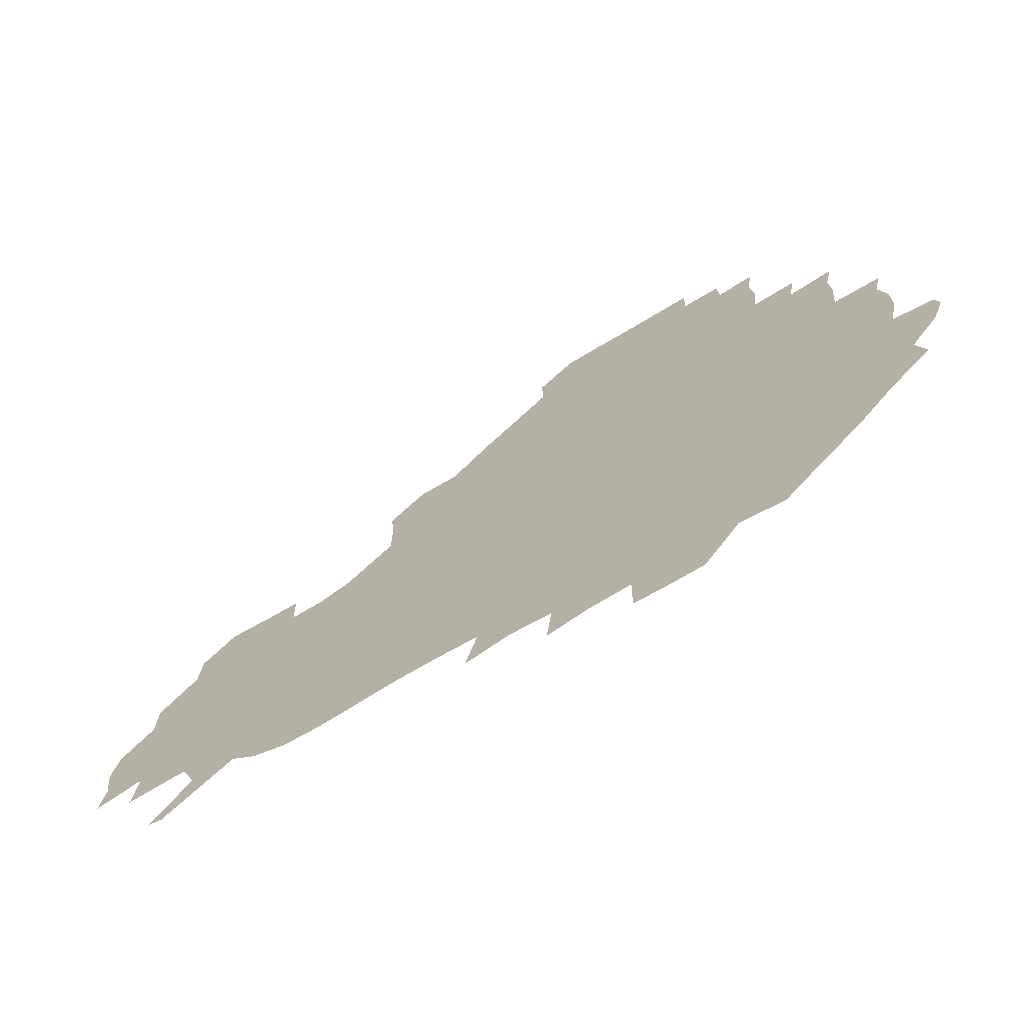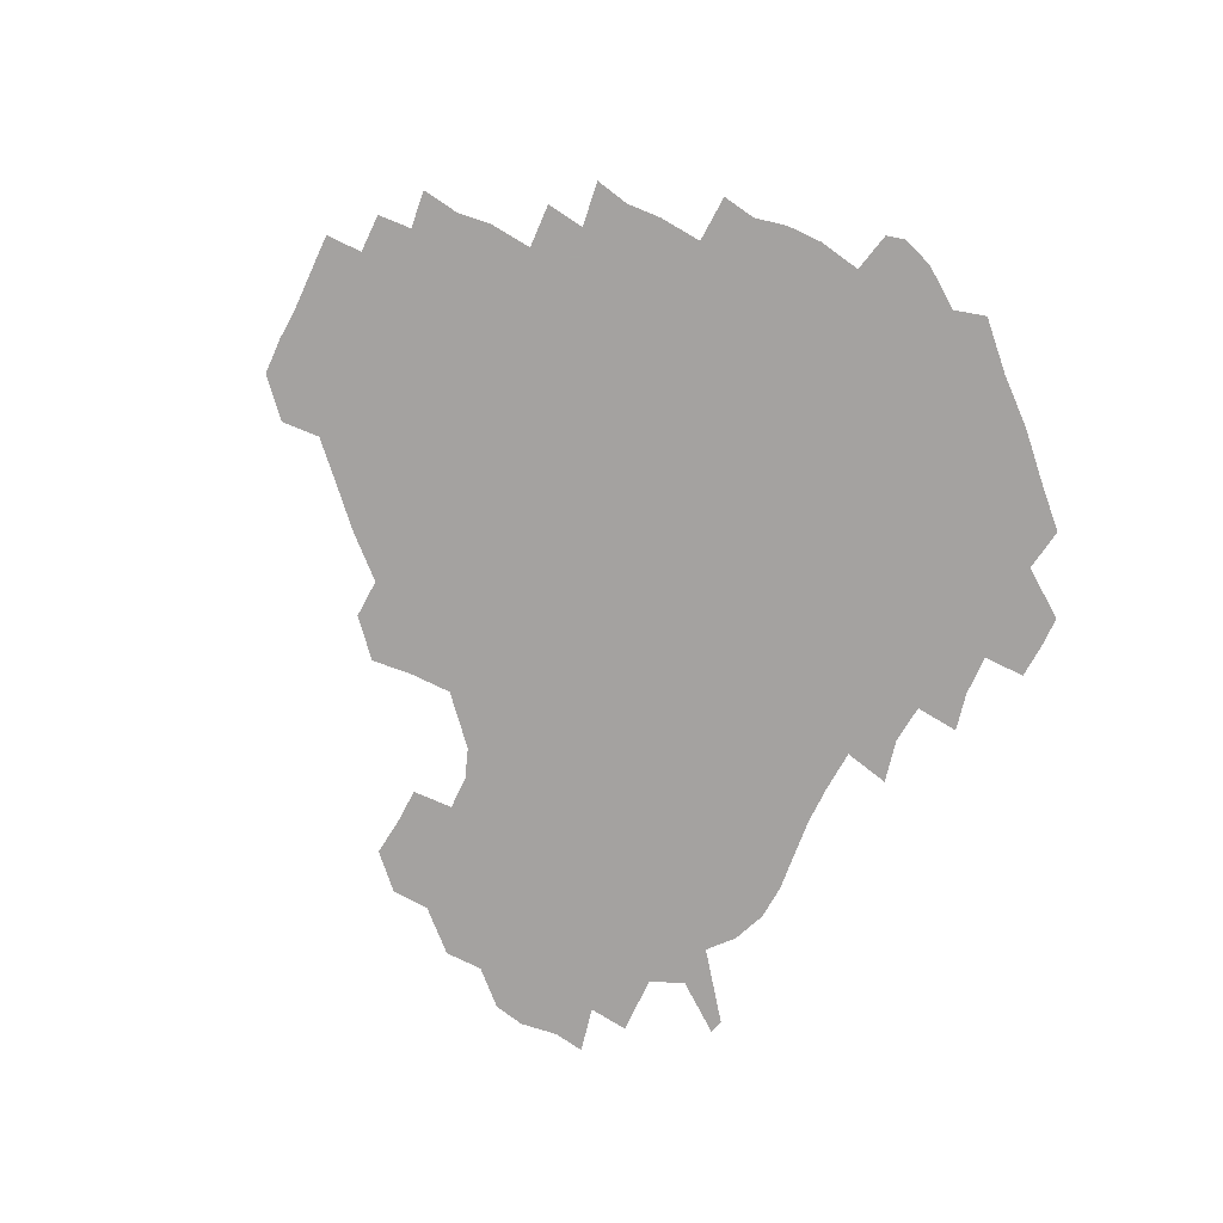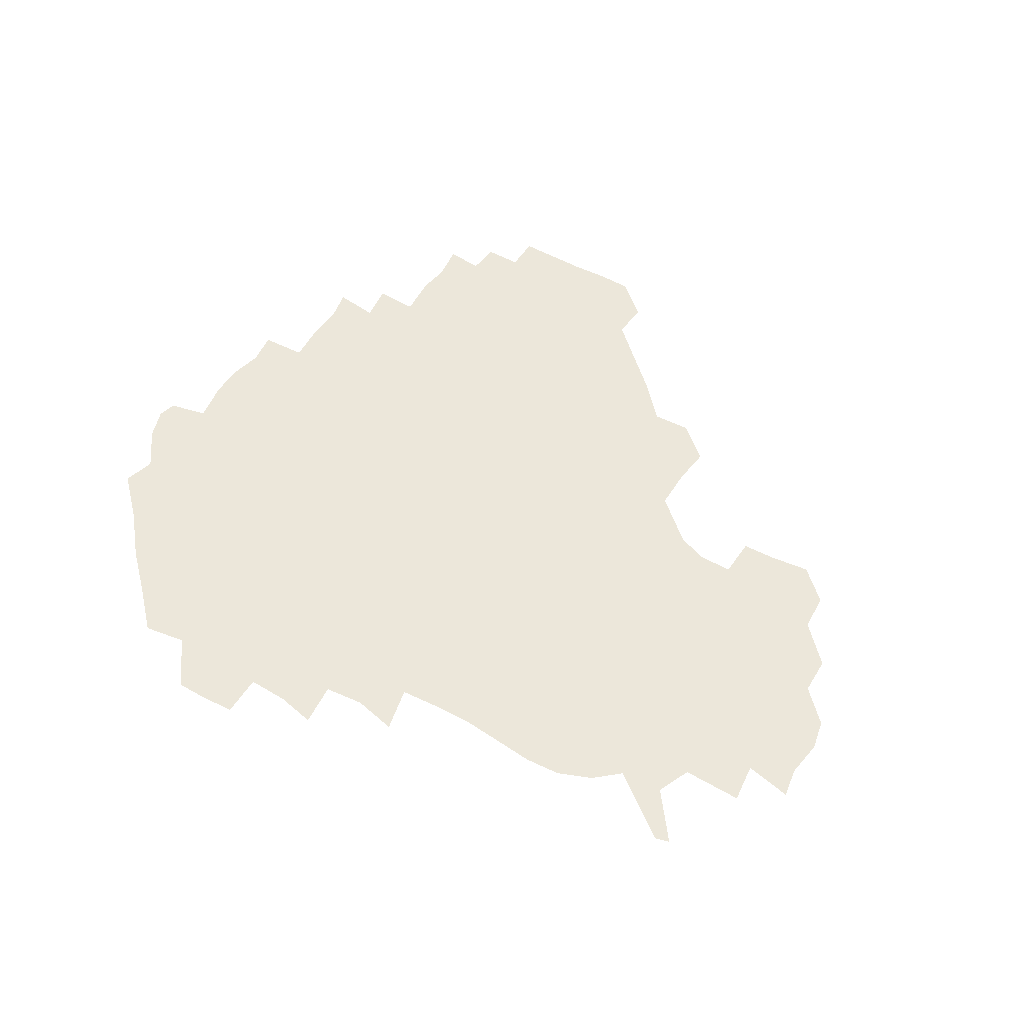
<metadata>
{"format":"obj","ext":"obj","renderer":"f3d","projection":"perspective","resolution":1024,"background":"white","views":[{"elev":-71.2,"azim":-149.0,"up":"+Y"},{"elev":-72.7,"azim":-115.1,"up":"+Z"},{"elev":50.5,"azim":31.9,"up":"+Z"}]}
</metadata>
<code>
v 240.2 185.9 0
v 235.4 199.1 0
v 237.3 206.9 0
v 248.6 155.9 0
v 252.2 169.5 0
v 253.3 182.7 0
v 254.8 196.4 0
v 253.7 210.7 0
v 250.2 228.5 0
v 250.2 243.4 0
v 253 256.9 0
v 250.5 270.8 0
v 266.5 138.5 0
v 271.3 153.3 0
v 272.8 167.5 0
v 273.9 181.6 0
v 270.8 196.4 0
v 271 210.6 0
v 271.4 225.7 0
v 273.1 240.9 0
v 271.8 256.1 0
v 270 271.8 0
v 268.4 289.8 0
v 269 304 0
v 265.9 318 0
v 281.9 120.8 0
v 286.2 137.2 0
v 289.8 152.7 0
v 290.4 166.9 0
v 288.4 181.4 0
v 287.5 196.1 0
v 287.8 210.6 0
v 286.4 225.7 0
v 287.9 240.1 0
v 288.5 254.8 0
v 287.5 269.9 0
v 286.1 286.1 0
v 285.6 301.3 0
v 284.7 315.8 0
v 282.3 331.7 0
v 298.9 104.7 0
v 301.5 121.9 0
v 303.4 137.8 0
v 304.5 152.5 0
v 304.7 166.7 0
v 303.9 181.1 0
v 303.6 195.7 0
v 302.8 210.5 0
v 302.9 225.3 0
v 302.2 240.1 0
v 303.8 254.3 0
v 303.1 269.3 0
v 301.9 285 0
v 300 301.4 0
v 300.9 315.7 0
v 300.6 331.1 0
v 298.8 349 0
v 300.3 362.7 0
v 297.9 377.9 0
v 314.9 88.67 0
v 316.2 106.2 0
v 317.3 122.5 0
v 317.8 137.5 0
v 318.7 152.4 0
v 318.9 166.7 0
v 318.5 181.1 0
v 318 195.7 0
v 318.2 210.3 0
v 318.5 224.9 0
v 318.5 239.6 0
v 317.8 254.6 0
v 317 270.1 0
v 316.8 285.1 0
v 316.2 300.4 0
v 314.8 316.6 0
v 316.5 330.7 0
v 316.5 345.9 0
v 316 360.9 0
v 313.6 376.3 0
v 314.3 390.3 0
v 333 91.57 0
v 332.3 107.7 0
v 332.4 122.9 0
v 332.7 138 0
v 332.8 152.4 0
v 333 166.9 0
v 333 181.2 0
v 333.1 195.6 0
v 332.5 210.3 0
v 332.7 224.9 0
v 333.1 239.3 0
v 331.9 254.9 0
v 333.2 268.7 0
v 331.9 284.8 0
v 330.9 300.9 0
v 331.3 315.7 0
v 331.5 330.5 0
v 331.2 345.9 0
v 331.1 360.8 0
v 330.8 375.7 0
v 330.3 390.3 0
v 330.1 405.4 0
v 347.7 71.5 0
v 346.8 91.61 0
v 346.7 108 0
v 347.2 124.1 0
v 347.2 138.4 0
v 347 152.5 0
v 347.1 167 0
v 347.1 181.3 0
v 347.4 195.7 0
v 347.3 210.3 0
v 347.6 224.7 0
v 347.3 239.6 0
v 347.9 253.7 0
v 347.4 269.1 0
v 346.3 285.7 0
v 346.4 300.3 0
v 346.2 315.7 0
v 346.4 330.4 0
v 346.2 345.7 0
v 346 360.8 0
v 346.7 375.2 0
v 345.2 391 0
v 345.7 405.3 0
v 361.3 71.42 0
v 360.8 92.7 0
v 361 108.4 0
v 361.3 124.6 0
v 361.2 138.3 0
v 361.2 152.4 0
v 361.3 166.8 0
v 361.3 181.3 0
v 361.4 195.9 0
v 361.7 210.5 0
v 361.7 225.2 0
v 361.8 239.7 0
v 362 254.1 0
v 362.4 268.1 0
v 360.8 285.9 0
v 360.7 302.1 0
v 361.1 315.9 0
v 361 331.2 0
v 361.3 345.6 0
v 361.1 360.7 0
v 361.5 375.2 0
v 361.1 390.5 0
v 361.1 405.2 0
v 375.4 72.36 0
v 375.1 90.28 0
v 375.2 108.5 0
v 374.9 125.2 0
v 375.4 138.4 0
v 375.5 152.4 0
v 375.6 166.8 0
v 375.8 181.3 0
v 375.9 195.9 0
v 376.1 210.6 0
v 376.1 225.4 0
v 376.2 239.8 0
v 377 253.6 0
v 376.7 268.5 0
v 376.2 284.2 0
v 375.3 301.9 0
v 375.8 316.6 0
v 375.8 331.4 0
v 376.1 345.5 0
v 376.1 360.4 0
v 376.1 375.5 0
v 376.1 390.7 0
v 376 406 0
v 392.3 89.85 0
v 390.2 108.5 0
v 390.3 123.1 0
v 389.6 138.4 0
v 389.6 152.9 0
v 390.1 166.9 0
v 390.1 181.6 0
v 390.2 196 0
v 390.7 210.9 0
v 390.6 225.6 0
v 390.9 239.8 0
v 391.1 254.1 0
v 391 269.3 0
v 390.8 284.9 0
v 390.5 300.7 0
v 390.3 317.4 0
v 390.7 331.6 0
v 391 346.1 0
v 391 360.8 0
v 391.1 376.2 0
v 391.1 390.9 0
v 391.1 405.7 0
v 408.7 86.45 0
v 406.6 105.1 0
v 405.1 122.7 0
v 404.5 137.9 0
v 404.5 152.5 0
v 404 167.7 0
v 403.9 182.1 0
v 404.4 196.4 0
v 404.1 211 0
v 405 225.6 0
v 405.1 240 0
v 405.2 253.9 0
v 405.5 268.6 0
v 405.7 283.7 0
v 405.6 299.6 0
v 405.9 315.2 0
v 405.9 330.6 0
v 405.9 346.1 0
v 406.2 362.1 0
v 405.8 376.3 0
v 406.5 392.3 0
v 423.4 106.8 0
v 421.1 122.5 0
v 420.1 137.2 0
v 418.6 153.1 0
v 419 167.3 0
v 419.4 181.7 0
v 419.5 196.3 0
v 419.2 211.1 0
v 419.2 225.6 0
v 419.9 240.2 0
v 419.3 254.3 0
v 419.6 268.5 0
v 420.2 284 0
v 420.3 298.5 0
v 420.7 316 0
v 421 331.2 0
v 421.1 346.8 0
v 421 362.3 0
v 441.8 102.8 0
v 437.1 122.2 0
v 434.3 138.2 0
v 433.6 152.8 0
v 433.3 167.4 0
v 433.6 181.8 0
v 434.1 196.3 0
v 434.2 211 0
v 433.5 225.9 0
v 433.8 240.3 0
v 433.8 254.6 0
v 434.1 269 0
v 434.7 284.2 0
v 435.1 299.3 0
v 435.4 314.4 0
v 436.1 331 0
v 436.6 348.1 0
v 455.1 123.5 0
v 451.7 137.6 0
v 450.4 152 0
v 448.6 167.3 0
v 449 181.5 0
v 450.4 195.8 0
v 447.8 211.8 0
v 447.8 226 0
v 448.1 240.4 0
v 448.4 254.8 0
v 448.8 269.3 0
v 449.1 283.9 0
v 449.7 299 0
v 450.9 315.5 0
v 452 331.7 0
v 471.7 123.8 0
v 468.1 137.5 0
v 465.7 152.2 0
v 466.2 166.2 0
v 464.9 181.4 0
v 465.7 195.6 0
v 464 211.3 0
v 463.1 226 0
v 463.3 240.5 0
v 463.3 255 0
v 462.7 269.1 0
v 464.1 283.9 0
v 465.5 300.1 0
v 465.8 315.6 0
v 468.5 332.5 0
v 488.1 122.4 0
v 481.9 138.5 0
v 482.4 151.7 0
v 480.7 166.6 0
v 481.4 180.9 0
v 480.3 195.9 0
v 479.5 210.9 0
v 477.5 226.1 0
v 477.7 240.4 0
v 479.2 255 0
v 480.4 269.8 0
v 482.8 284.8 0
v 482.4 302.9 0
v 483.9 319.4 0
v 503.9 121.1 0
v 497.1 138.2 0
v 497.3 151.5 0
v 495.4 166.8 0
v 495.9 180.9 0
v 494.1 196.6 0
v 493.4 211.2 0
v 492.5 225.8 0
v 494.2 240 0
v 496 254.1 0
v 502.5 267.7 0
v 518.9 122.1 0
v 512.3 138.8 0
v 510.3 153.1 0
v 509.7 167.4 0
v 508.5 182.3 0
v 507.9 197 0
v 506.9 211.5 0
v 505.2 225.6 0
v 507 238.6 0
v 509.3 251.7 0
v 515.5 263.1 0
v 533.1 128 0
v 528.7 140 0
v 524.9 154 0
v 523.9 167.7 0
v 523.1 182 0
v 523.2 196.5 0
v 521.5 211.4 0
v 521.2 225 0
v 520.1 238.1 0
v 521.4 249.6 0
v 529.6 263.2 0
v 529.9 280.4 0
v 543.4 137.3 0
v 542.8 143.7 0
v 540 154.9 0
v 538.5 168.1 0
v 536 182.6 0
v 536.3 196.3 0
v 538 210.1 0
v 536.2 224.1 0
v 537.7 237.9 0
v 539.3 251.4 0
v 541.1 265.7 0
v 543.9 280.9 0
v 571.8 116.3 0
v 550.9 142.3 0
v 555.1 153 0
v 554.3 167.8 0
v 554.2 181.3 0
v 556 195.5 0
v 555.9 210.1 0
v 555.4 224.9 0
v 558.1 239.5 0
v 554.9 253.5 0
v 556.8 267.4 0
v 561.3 282.9 0
v 577.8 117.9 0
v 561.6 138.5 0
v 567.4 152.9 0
v 570.6 167.6 0
v 569.6 181.2 0
v 569.8 195.2 0
v 570.4 210.1 0
v 572.2 224.6 0
v 574.1 238.6 0
v 576.5 253.8 0
v 575.2 270 0
v 592.3 152.6 0
v 590.1 169.6 0
v 586.5 182.1 0
v 583 195.6 0
v 588 207.8 0
v 592.7 221.4 0
v 592.2 237.5 0
v 609.8 165.6 0
v 607.4 178.6 0
v 609.3 194.5 0
v 606.3 207.6 0
f 5 6 1
f 1 6 2
f 6 7 2
f 2 7 3
f 7 8 3
f 13 14 4
f 4 14 5
f 14 15 5
f 5 15 6
f 15 16 6
f 6 16 7
f 16 17 7
f 7 17 8
f 17 18 8
f 8 18 9
f 18 19 9
f 9 19 10
f 19 20 10
f 10 20 11
f 20 21 11
f 11 21 12
f 21 22 12
f 26 27 13
f 13 27 14
f 27 28 14
f 14 28 15
f 28 29 15
f 15 29 16
f 29 30 16
f 16 30 17
f 30 31 17
f 17 31 18
f 31 32 18
f 18 32 19
f 32 33 19
f 19 33 20
f 33 34 20
f 20 34 21
f 34 35 21
f 21 35 22
f 35 36 22
f 22 36 23
f 36 37 23
f 23 37 24
f 37 38 24
f 24 38 25
f 38 39 25
f 41 42 26
f 26 42 27
f 42 43 27
f 27 43 28
f 43 44 28
f 28 44 29
f 44 45 29
f 29 45 30
f 45 46 30
f 30 46 31
f 46 47 31
f 31 47 32
f 47 48 32
f 32 48 33
f 48 49 33
f 33 49 34
f 49 50 34
f 34 50 35
f 50 51 35
f 35 51 36
f 51 52 36
f 36 52 37
f 52 53 37
f 37 53 38
f 53 54 38
f 38 54 39
f 54 55 39
f 39 55 40
f 55 56 40
f 60 61 41
f 41 61 42
f 61 62 42
f 42 62 43
f 62 63 43
f 43 63 44
f 63 64 44
f 44 64 45
f 64 65 45
f 45 65 46
f 65 66 46
f 46 66 47
f 66 67 47
f 47 67 48
f 67 68 48
f 48 68 49
f 68 69 49
f 49 69 50
f 69 70 50
f 50 70 51
f 70 71 51
f 51 71 52
f 71 72 52
f 52 72 53
f 72 73 53
f 53 73 54
f 73 74 54
f 54 74 55
f 74 75 55
f 55 75 56
f 75 76 56
f 56 76 57
f 76 77 57
f 57 77 58
f 77 78 58
f 58 78 59
f 78 79 59
f 60 81 61
f 81 82 61
f 61 82 62
f 82 83 62
f 62 83 63
f 83 84 63
f 63 84 64
f 84 85 64
f 64 85 65
f 85 86 65
f 65 86 66
f 86 87 66
f 66 87 67
f 87 88 67
f 67 88 68
f 88 89 68
f 68 89 69
f 89 90 69
f 69 90 70
f 90 91 70
f 70 91 71
f 91 92 71
f 71 92 72
f 92 93 72
f 72 93 73
f 93 94 73
f 73 94 74
f 94 95 74
f 74 95 75
f 95 96 75
f 75 96 76
f 96 97 76
f 76 97 77
f 97 98 77
f 77 98 78
f 98 99 78
f 78 99 79
f 99 100 79
f 79 100 80
f 100 101 80
f 103 104 81
f 81 104 82
f 104 105 82
f 82 105 83
f 105 106 83
f 83 106 84
f 106 107 84
f 84 107 85
f 107 108 85
f 85 108 86
f 108 109 86
f 86 109 87
f 109 110 87
f 87 110 88
f 110 111 88
f 88 111 89
f 111 112 89
f 89 112 90
f 112 113 90
f 90 113 91
f 113 114 91
f 91 114 92
f 114 115 92
f 92 115 93
f 115 116 93
f 93 116 94
f 116 117 94
f 94 117 95
f 117 118 95
f 95 118 96
f 118 119 96
f 96 119 97
f 119 120 97
f 97 120 98
f 120 121 98
f 98 121 99
f 121 122 99
f 99 122 100
f 122 123 100
f 100 123 101
f 123 124 101
f 101 124 102
f 124 125 102
f 103 126 104
f 126 127 104
f 104 127 105
f 127 128 105
f 105 128 106
f 128 129 106
f 106 129 107
f 129 130 107
f 107 130 108
f 130 131 108
f 108 131 109
f 131 132 109
f 109 132 110
f 132 133 110
f 110 133 111
f 133 134 111
f 111 134 112
f 134 135 112
f 112 135 113
f 135 136 113
f 113 136 114
f 136 137 114
f 114 137 115
f 137 138 115
f 115 138 116
f 138 139 116
f 116 139 117
f 139 140 117
f 117 140 118
f 140 141 118
f 118 141 119
f 141 142 119
f 119 142 120
f 142 143 120
f 120 143 121
f 143 144 121
f 121 144 122
f 144 145 122
f 122 145 123
f 145 146 123
f 123 146 124
f 146 147 124
f 124 147 125
f 147 148 125
f 126 149 127
f 149 150 127
f 127 150 128
f 150 151 128
f 128 151 129
f 151 152 129
f 129 152 130
f 152 153 130
f 130 153 131
f 153 154 131
f 131 154 132
f 154 155 132
f 132 155 133
f 155 156 133
f 133 156 134
f 156 157 134
f 134 157 135
f 157 158 135
f 135 158 136
f 158 159 136
f 136 159 137
f 159 160 137
f 137 160 138
f 160 161 138
f 138 161 139
f 161 162 139
f 139 162 140
f 162 163 140
f 140 163 141
f 163 164 141
f 141 164 142
f 164 165 142
f 142 165 143
f 165 166 143
f 143 166 144
f 166 167 144
f 144 167 145
f 167 168 145
f 145 168 146
f 168 169 146
f 146 169 147
f 169 170 147
f 147 170 148
f 170 171 148
f 150 172 151
f 172 173 151
f 151 173 152
f 173 174 152
f 152 174 153
f 174 175 153
f 153 175 154
f 175 176 154
f 154 176 155
f 176 177 155
f 155 177 156
f 177 178 156
f 156 178 157
f 178 179 157
f 157 179 158
f 179 180 158
f 158 180 159
f 180 181 159
f 159 181 160
f 181 182 160
f 160 182 161
f 182 183 161
f 161 183 162
f 183 184 162
f 162 184 163
f 184 185 163
f 163 185 164
f 185 186 164
f 164 186 165
f 186 187 165
f 165 187 166
f 187 188 166
f 166 188 167
f 188 189 167
f 167 189 168
f 189 190 168
f 168 190 169
f 190 191 169
f 169 191 170
f 191 192 170
f 170 192 171
f 192 193 171
f 172 194 173
f 194 195 173
f 173 195 174
f 195 196 174
f 174 196 175
f 196 197 175
f 175 197 176
f 197 198 176
f 176 198 177
f 198 199 177
f 177 199 178
f 199 200 178
f 178 200 179
f 200 201 179
f 179 201 180
f 201 202 180
f 180 202 181
f 202 203 181
f 181 203 182
f 203 204 182
f 182 204 183
f 204 205 183
f 183 205 184
f 205 206 184
f 184 206 185
f 206 207 185
f 185 207 186
f 207 208 186
f 186 208 187
f 208 209 187
f 187 209 188
f 209 210 188
f 188 210 189
f 210 211 189
f 189 211 190
f 211 212 190
f 190 212 191
f 212 213 191
f 191 213 192
f 213 214 192
f 192 214 193
f 195 215 196
f 215 216 196
f 196 216 197
f 216 217 197
f 197 217 198
f 217 218 198
f 198 218 199
f 218 219 199
f 199 219 200
f 219 220 200
f 200 220 201
f 220 221 201
f 201 221 202
f 221 222 202
f 202 222 203
f 222 223 203
f 203 223 204
f 223 224 204
f 204 224 205
f 224 225 205
f 205 225 206
f 225 226 206
f 206 226 207
f 226 227 207
f 207 227 208
f 227 228 208
f 208 228 209
f 228 229 209
f 209 229 210
f 229 230 210
f 210 230 211
f 230 231 211
f 211 231 212
f 231 232 212
f 212 232 213
f 215 233 216
f 233 234 216
f 216 234 217
f 234 235 217
f 217 235 218
f 235 236 218
f 218 236 219
f 236 237 219
f 219 237 220
f 237 238 220
f 220 238 221
f 238 239 221
f 221 239 222
f 239 240 222
f 222 240 223
f 240 241 223
f 223 241 224
f 241 242 224
f 224 242 225
f 242 243 225
f 225 243 226
f 243 244 226
f 226 244 227
f 244 245 227
f 227 245 228
f 245 246 228
f 228 246 229
f 246 247 229
f 229 247 230
f 247 248 230
f 230 248 231
f 248 249 231
f 231 249 232
f 234 250 235
f 250 251 235
f 235 251 236
f 251 252 236
f 236 252 237
f 252 253 237
f 237 253 238
f 253 254 238
f 238 254 239
f 254 255 239
f 239 255 240
f 255 256 240
f 240 256 241
f 256 257 241
f 241 257 242
f 257 258 242
f 242 258 243
f 258 259 243
f 243 259 244
f 259 260 244
f 244 260 245
f 260 261 245
f 245 261 246
f 261 262 246
f 246 262 247
f 262 263 247
f 247 263 248
f 263 264 248
f 248 264 249
f 250 265 251
f 265 266 251
f 251 266 252
f 266 267 252
f 252 267 253
f 267 268 253
f 253 268 254
f 268 269 254
f 254 269 255
f 269 270 255
f 255 270 256
f 270 271 256
f 256 271 257
f 271 272 257
f 257 272 258
f 272 273 258
f 258 273 259
f 273 274 259
f 259 274 260
f 274 275 260
f 260 275 261
f 275 276 261
f 261 276 262
f 276 277 262
f 262 277 263
f 277 278 263
f 263 278 264
f 278 279 264
f 265 280 266
f 280 281 266
f 266 281 267
f 281 282 267
f 267 282 268
f 282 283 268
f 268 283 269
f 283 284 269
f 269 284 270
f 284 285 270
f 270 285 271
f 285 286 271
f 271 286 272
f 286 287 272
f 272 287 273
f 287 288 273
f 273 288 274
f 288 289 274
f 274 289 275
f 289 290 275
f 275 290 276
f 290 291 276
f 276 291 277
f 291 292 277
f 277 292 278
f 292 293 278
f 278 293 279
f 280 294 281
f 294 295 281
f 281 295 282
f 295 296 282
f 282 296 283
f 296 297 283
f 283 297 284
f 297 298 284
f 284 298 285
f 298 299 285
f 285 299 286
f 299 300 286
f 286 300 287
f 300 301 287
f 287 301 288
f 301 302 288
f 288 302 289
f 302 303 289
f 289 303 290
f 303 304 290
f 290 304 291
f 294 305 295
f 305 306 295
f 295 306 296
f 306 307 296
f 296 307 297
f 307 308 297
f 297 308 298
f 308 309 298
f 298 309 299
f 309 310 299
f 299 310 300
f 310 311 300
f 300 311 301
f 311 312 301
f 301 312 302
f 312 313 302
f 302 313 303
f 313 314 303
f 303 314 304
f 314 315 304
f 305 316 306
f 316 317 306
f 306 317 307
f 317 318 307
f 307 318 308
f 318 319 308
f 308 319 309
f 319 320 309
f 309 320 310
f 320 321 310
f 310 321 311
f 321 322 311
f 311 322 312
f 322 323 312
f 312 323 313
f 323 324 313
f 313 324 314
f 324 325 314
f 314 325 315
f 325 326 315
f 316 328 317
f 328 329 317
f 317 329 318
f 329 330 318
f 318 330 319
f 330 331 319
f 319 331 320
f 331 332 320
f 320 332 321
f 332 333 321
f 321 333 322
f 333 334 322
f 322 334 323
f 334 335 323
f 323 335 324
f 335 336 324
f 324 336 325
f 336 337 325
f 325 337 326
f 337 338 326
f 326 338 327
f 338 339 327
f 328 340 329
f 340 341 329
f 329 341 330
f 341 342 330
f 330 342 331
f 342 343 331
f 331 343 332
f 343 344 332
f 332 344 333
f 344 345 333
f 333 345 334
f 345 346 334
f 334 346 335
f 346 347 335
f 335 347 336
f 347 348 336
f 336 348 337
f 348 349 337
f 337 349 338
f 349 350 338
f 338 350 339
f 350 351 339
f 340 352 341
f 352 353 341
f 341 353 342
f 353 354 342
f 342 354 343
f 354 355 343
f 343 355 344
f 355 356 344
f 344 356 345
f 356 357 345
f 345 357 346
f 357 358 346
f 346 358 347
f 358 359 347
f 347 359 348
f 359 360 348
f 348 360 349
f 360 361 349
f 349 361 350
f 361 362 350
f 350 362 351
f 354 363 355
f 363 364 355
f 355 364 356
f 364 365 356
f 356 365 357
f 365 366 357
f 357 366 358
f 366 367 358
f 358 367 359
f 367 368 359
f 359 368 360
f 368 369 360
f 360 369 361
f 364 370 365
f 370 371 365
f 365 371 366
f 371 372 366
f 366 372 367
f 372 373 367
f 367 373 368

</code>
